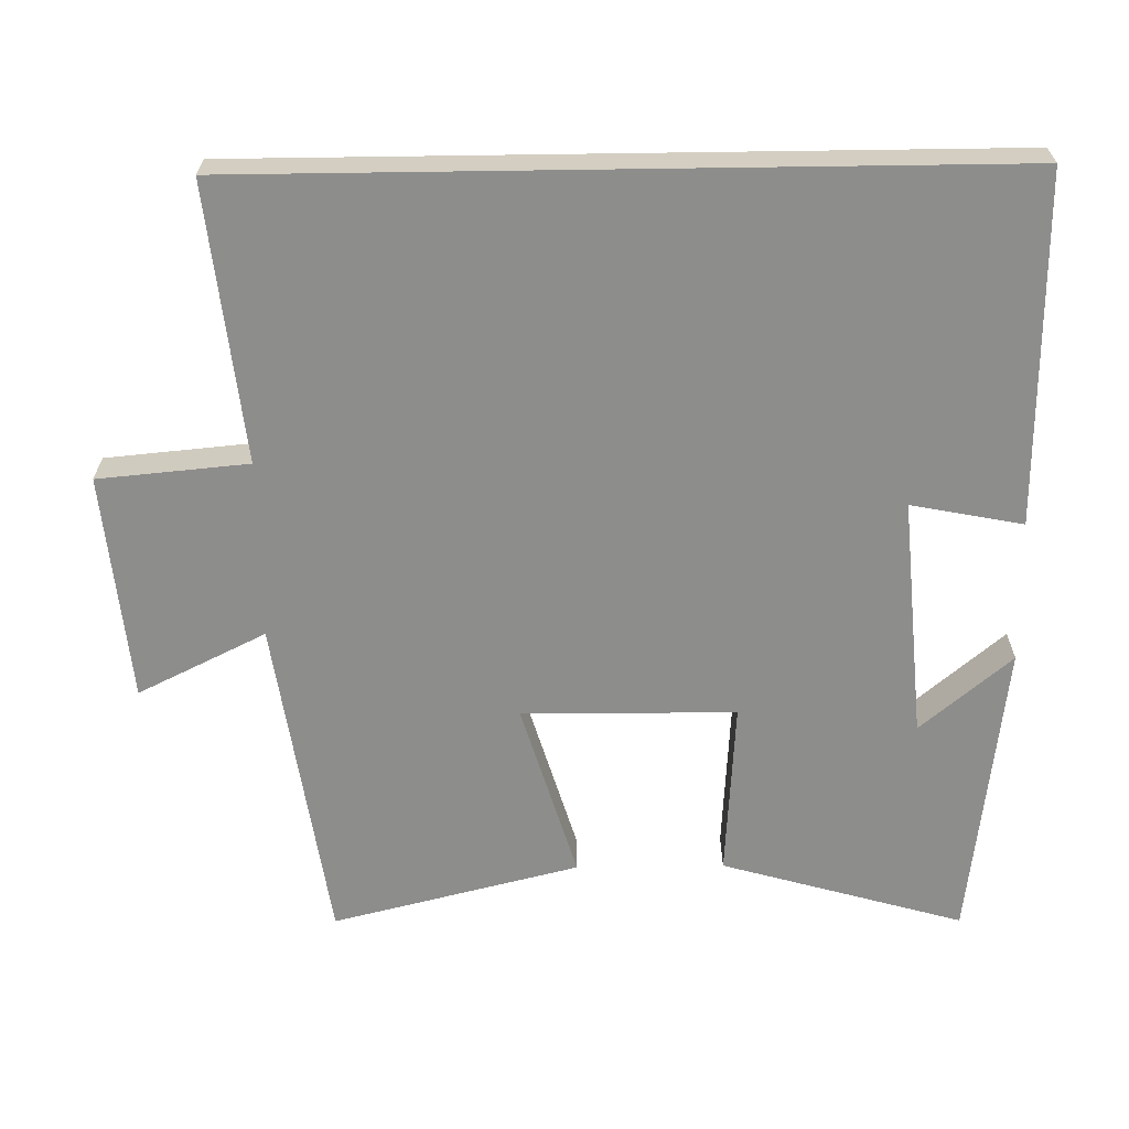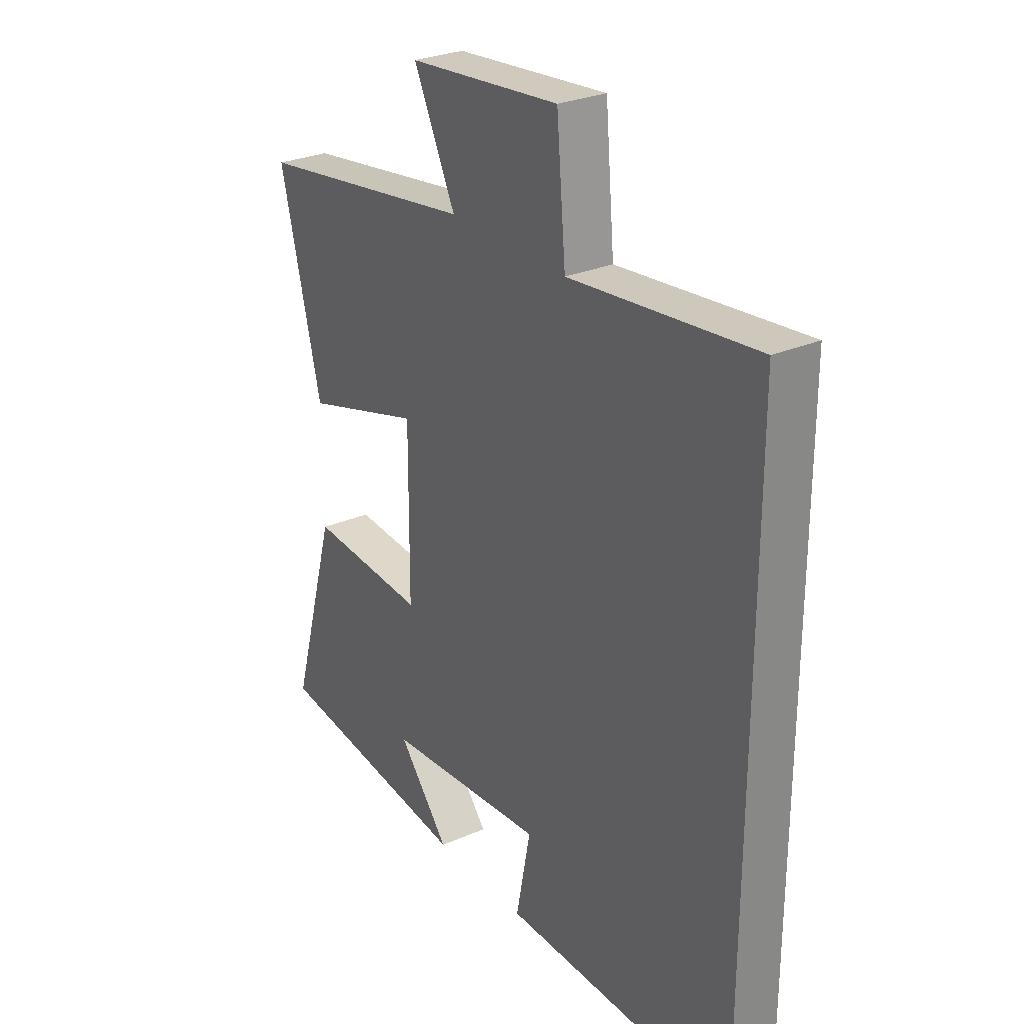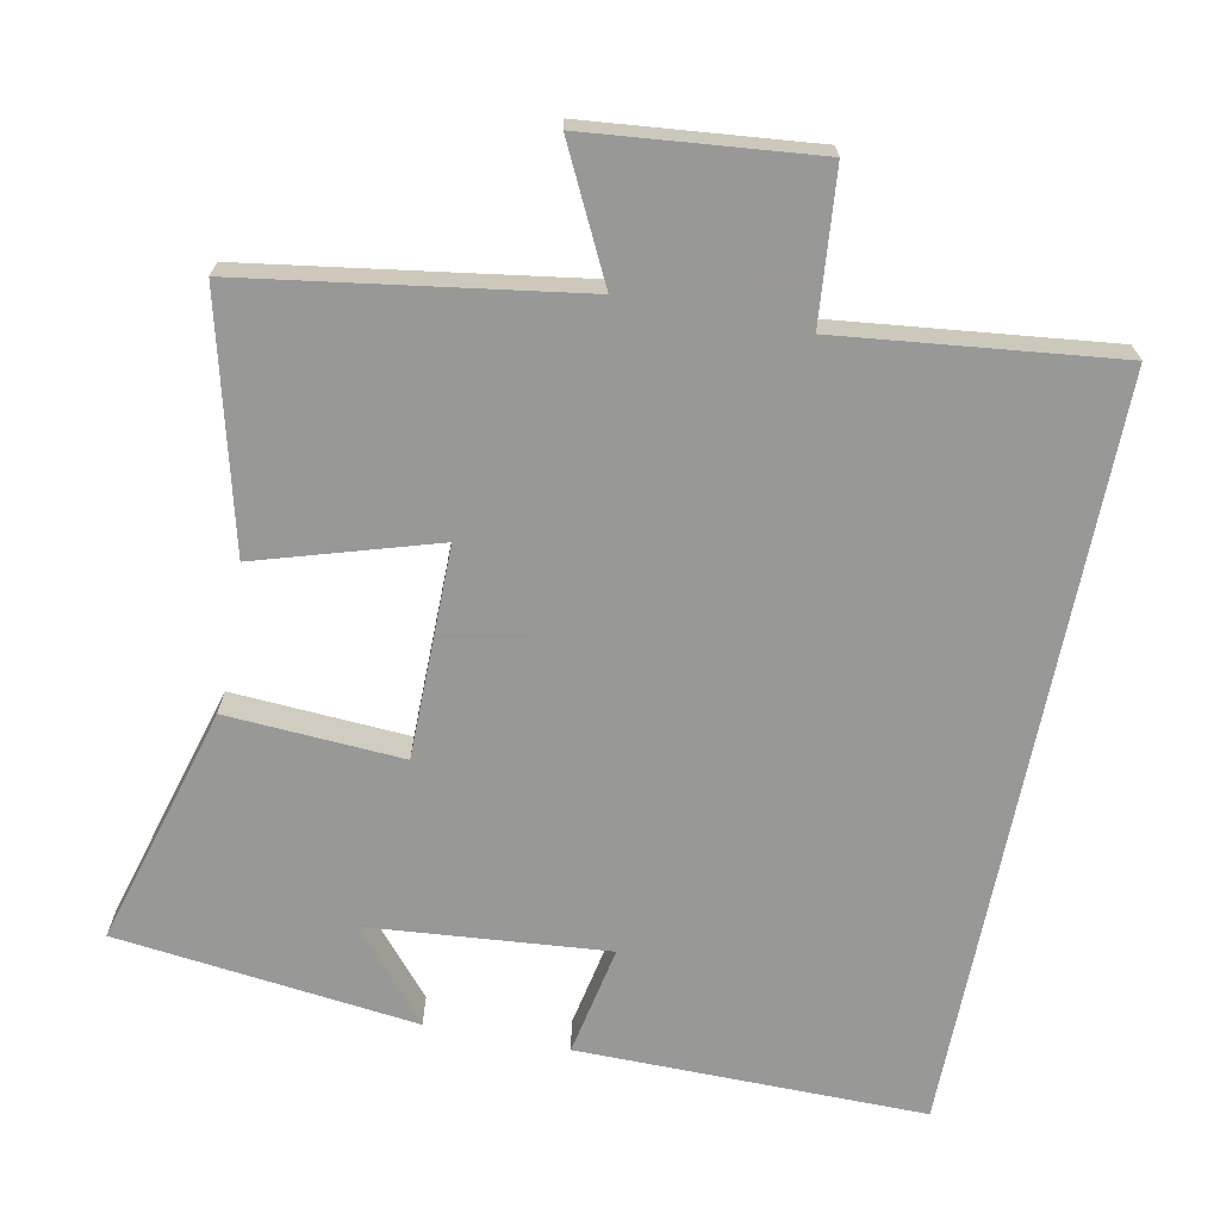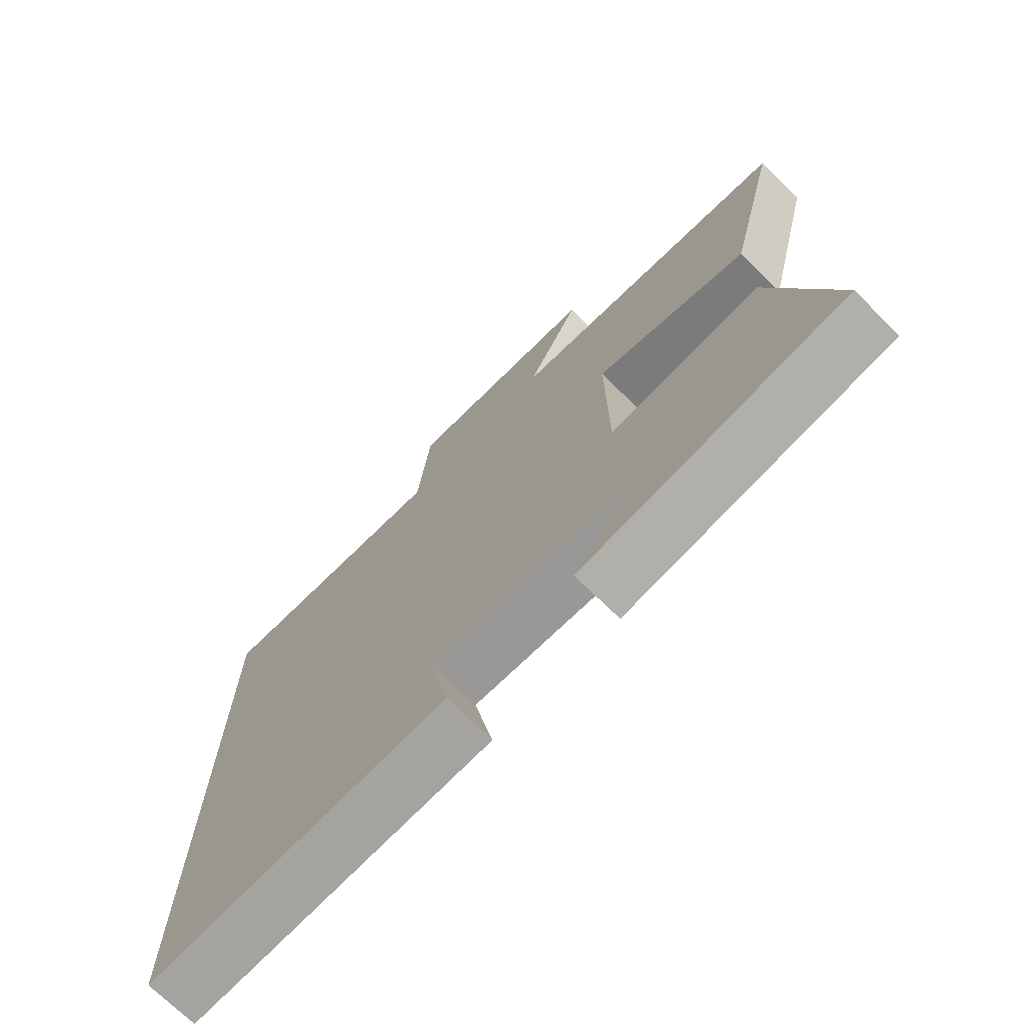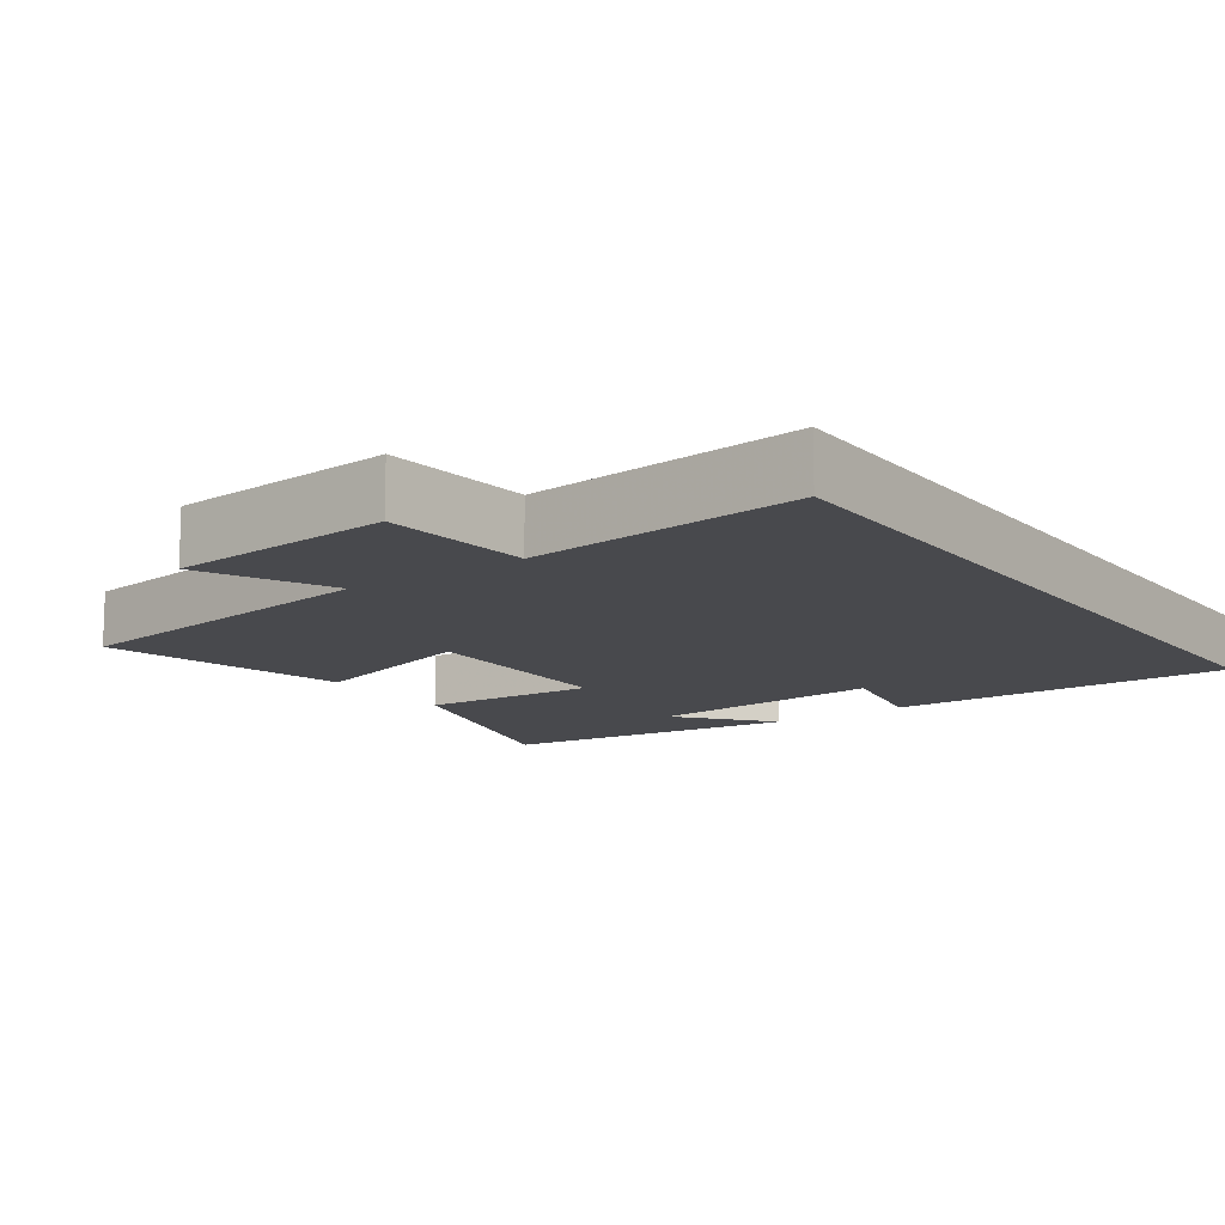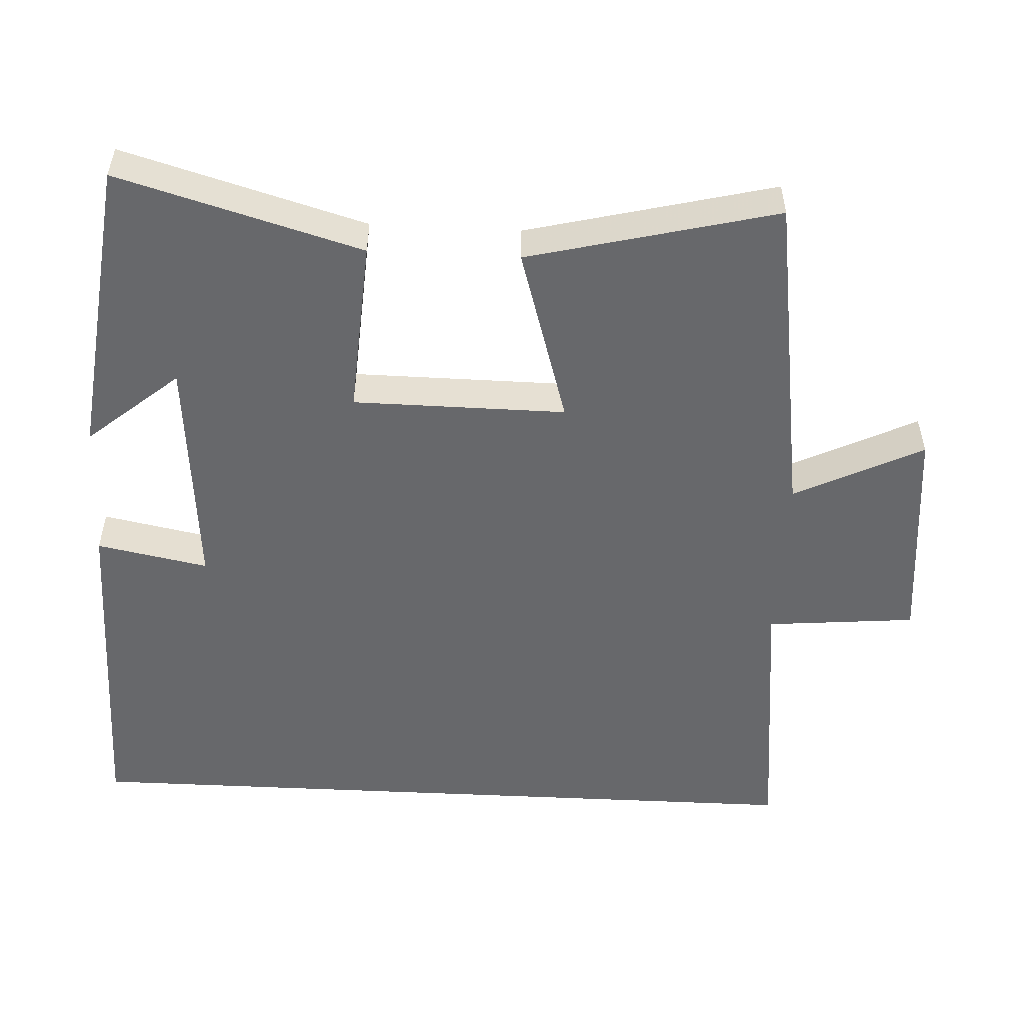
<metadata>
{"format":"obj","ext":"obj","renderer":"f3d","projection":"perspective","resolution":1024,"background":"white","views":[{"elev":-64.5,"azim":90.8,"up":"+Y"},{"elev":28.0,"azim":56.5,"up":"+Z"},{"elev":-68.4,"azim":-11.1,"up":"+Y"},{"elev":-72.6,"azim":-134.4,"up":"+Z"},{"elev":-12.5,"azim":35.1,"up":"+Y"},{"elev":-52.4,"azim":-92.9,"up":"+Y"}]}
</metadata>
<code>
v 0.5 0.07 0.542
v 0.5 0.07 -0.505
v 0.018 0.07 -0.5
v 0.048 0.07 -0.346
v -0.284 0.07 -0.374
v -0.178 0.07 -0.5
v -0.596 0.07 -0.449
v -0.5 0.07 -0.114
v -0.256 0.07 -0.13
v -0.254 0.07 0.164
v -0.5 0.07 0.09
v -0.585 0.07 0.432
v -0.128 0.07 0.5
v -0.215 0.07 0.677
v 0.099 0.07 0.707
v 0.118 0.07 0.5
v 0.5 0 0.542
v 0.5 0 -0.505
v 0.018 0 -0.5
v 0.048 0 -0.346
v -0.284 0 -0.374
v -0.178 0 -0.5
v -0.596 0 -0.449
v -0.5 0 -0.114
v -0.256 0 -0.13
v -0.254 0 0.164
v -0.5 0 0.09
v -0.585 0 0.432
v -0.128 0 0.5
v -0.215 0 0.677
v 0.099 0 0.707
v 0.118 0 0.5
f 13 14 15 16
f 11 12 13 16
f 10 11 16 1
f 9 10 1 2
f 5 6 7
f 5 7 8 9
f 2 3 4
f 9 2 4
f 4 5 9
f 32 31 30 29
f 32 29 28 27
f 17 32 27 26
f 18 17 26 25
f 23 22 21
f 25 24 23 21
f 20 19 18
f 20 18 25
f 25 21 20
f 1 17 18 2
f 2 18 19 3
f 3 19 20 4
f 4 20 21 5
f 5 21 22 6
f 6 22 23 7
f 7 23 24 8
f 8 24 25 9
f 9 25 26 10
f 10 26 27 11
f 11 27 28 12
f 12 28 29 13
f 13 29 30 14
f 14 30 31 15
f 15 31 32 16
f 16 32 17 1

</code>
